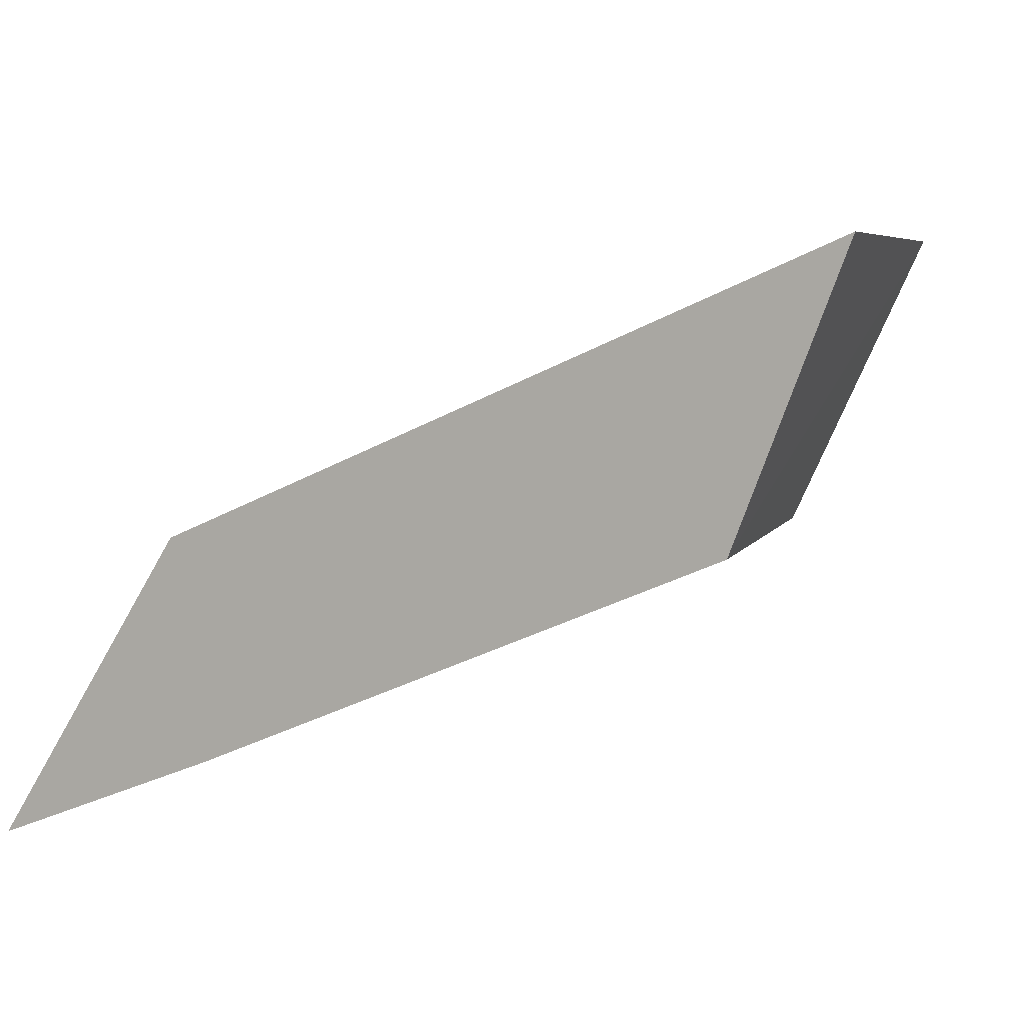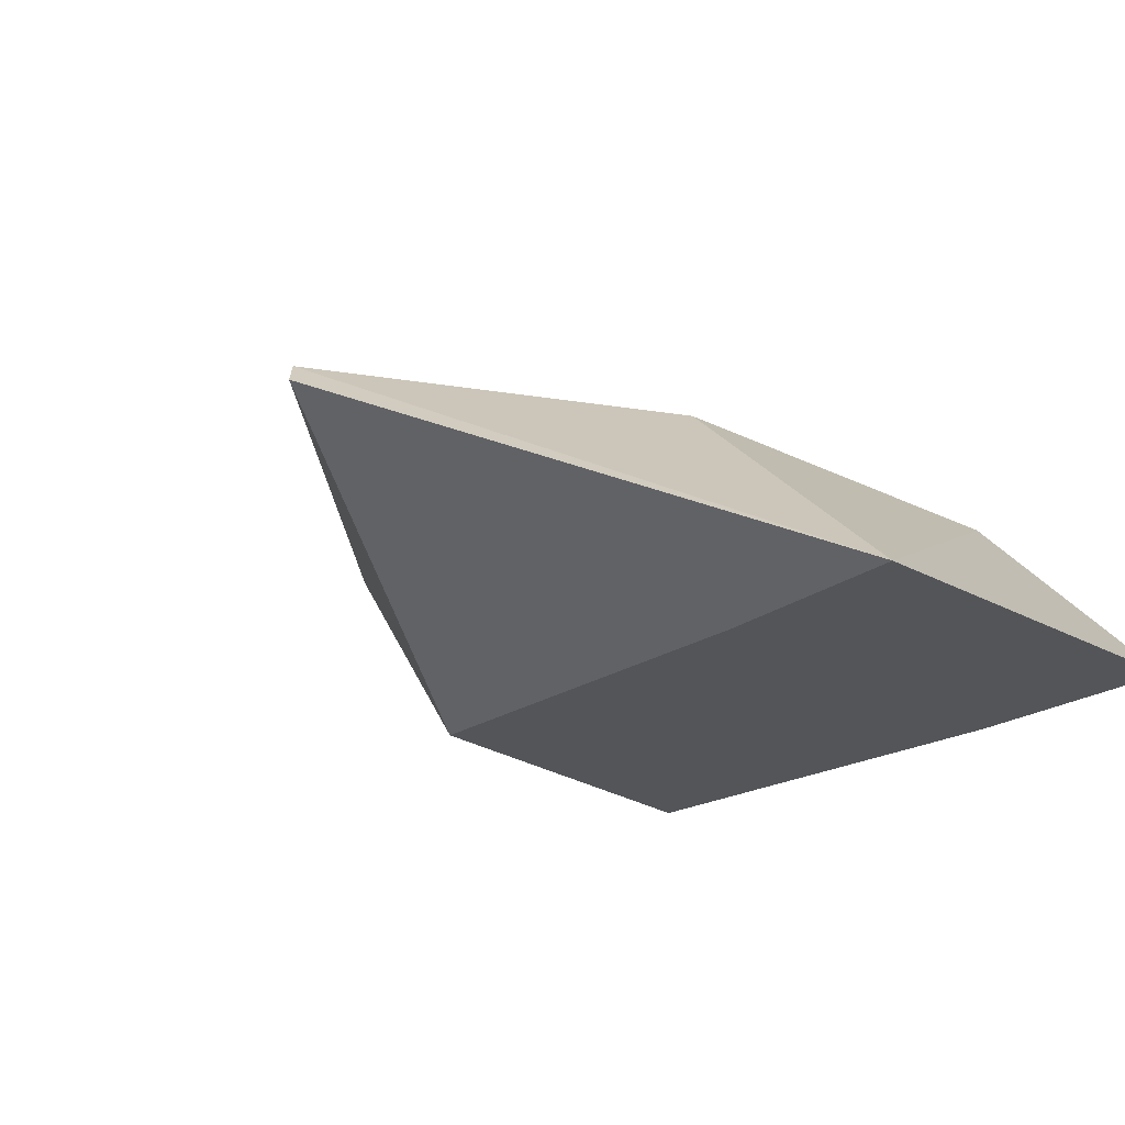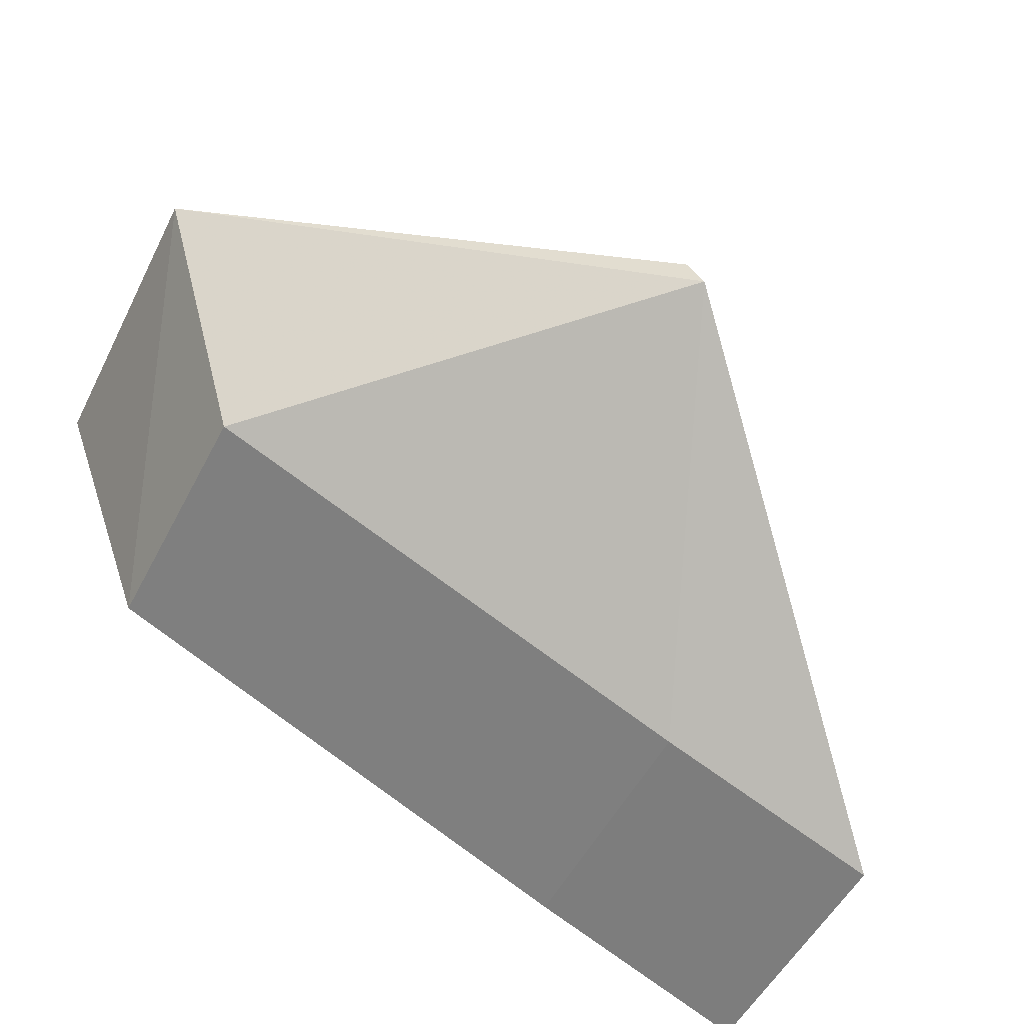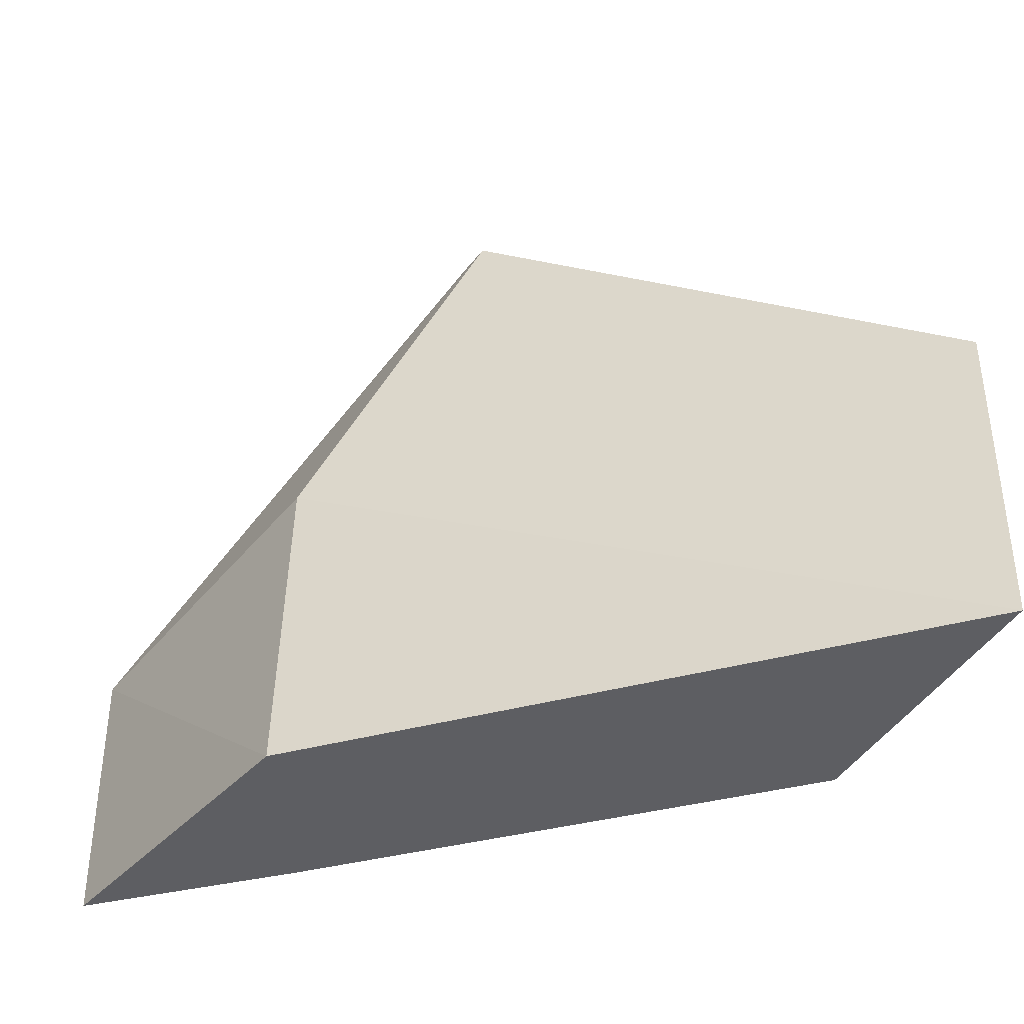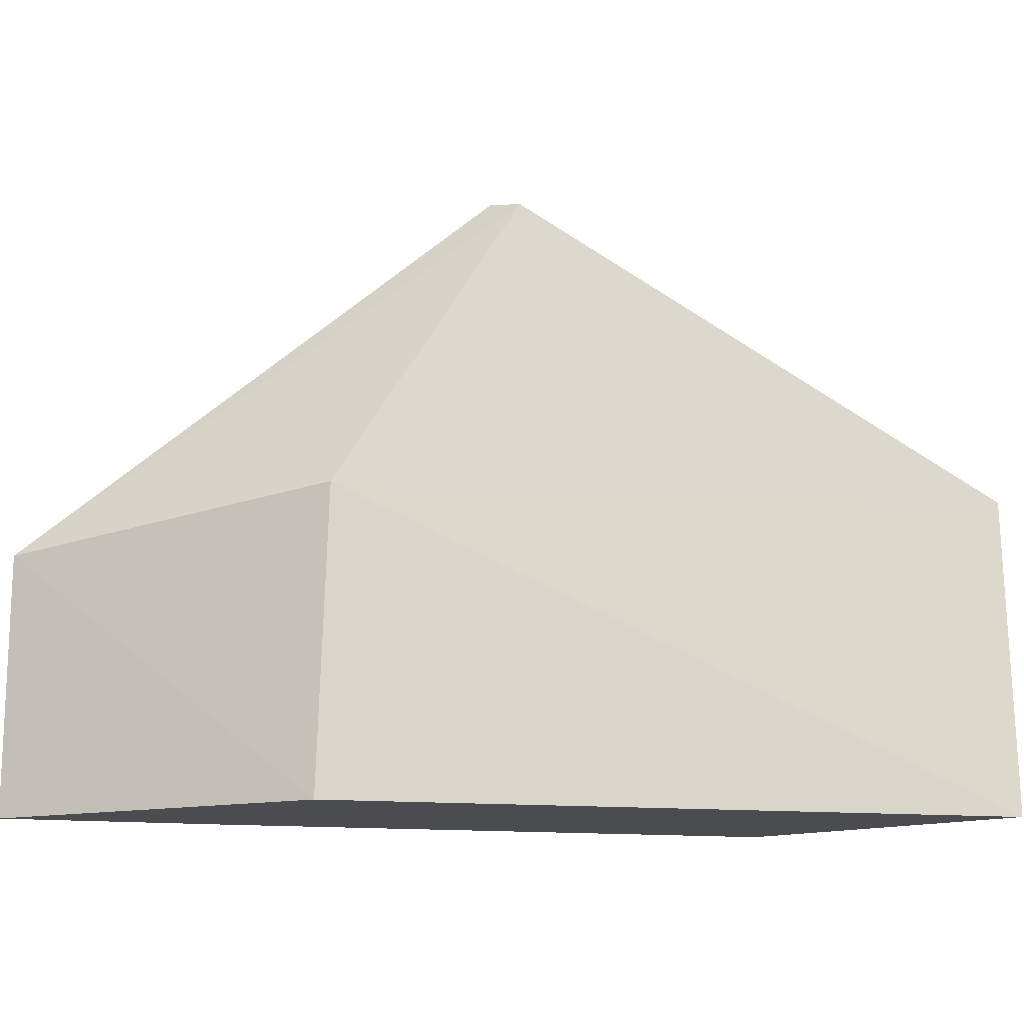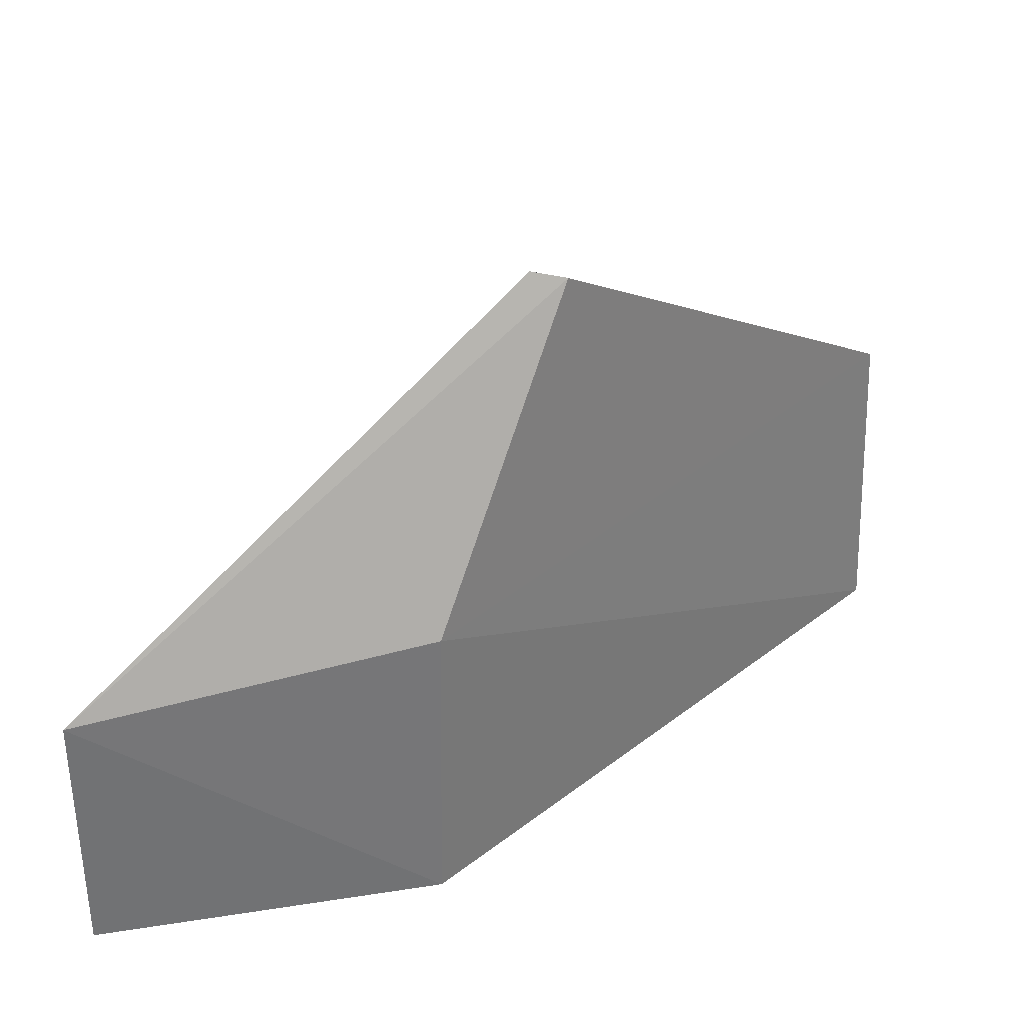
<metadata>
{"format":"obj","ext":"obj","renderer":"f3d","projection":"perspective","resolution":1024,"background":"white","views":[{"elev":8.0,"azim":19.2,"up":"+Z"},{"elev":-41.6,"azim":-120.7,"up":"+Z"},{"elev":-52.8,"azim":153.0,"up":"+Z"},{"elev":-38.8,"azim":-5.2,"up":"+Y"},{"elev":-14.8,"azim":-35.0,"up":"+Y"},{"elev":34.9,"azim":-70.1,"up":"+Y"}]}
</metadata>
<code>
v 64.8 -5.93 -86.71
v 64.75 -8.323 -86.61
v 63.98 -8.325 -88.67
v 58.68 -6.353 -90.94
v 60.12 -6.046 -88.72
v 58.68 -8.325 -90.94
v 63.98 -6.353 -88.67
v 61.36 -3.711 -88.51
v 60.05 -8.323 -88.73
v 60.28 -8.325 -90.3
v 61.46 -3.767 -88.27
v 60.28 -6.353 -90.3
f 1 2 3
f 5 2 1
f 6 3 2
f 7 1 3
f 8 1 7
f 9 5 4
f 9 4 6
f 9 6 2
f 9 2 5
f 10 6 4
f 10 7 3
f 10 3 6
f 11 5 1
f 11 1 8
f 11 8 4
f 11 4 5
f 12 8 7
f 12 4 8
f 12 10 4
f 12 7 10

</code>
